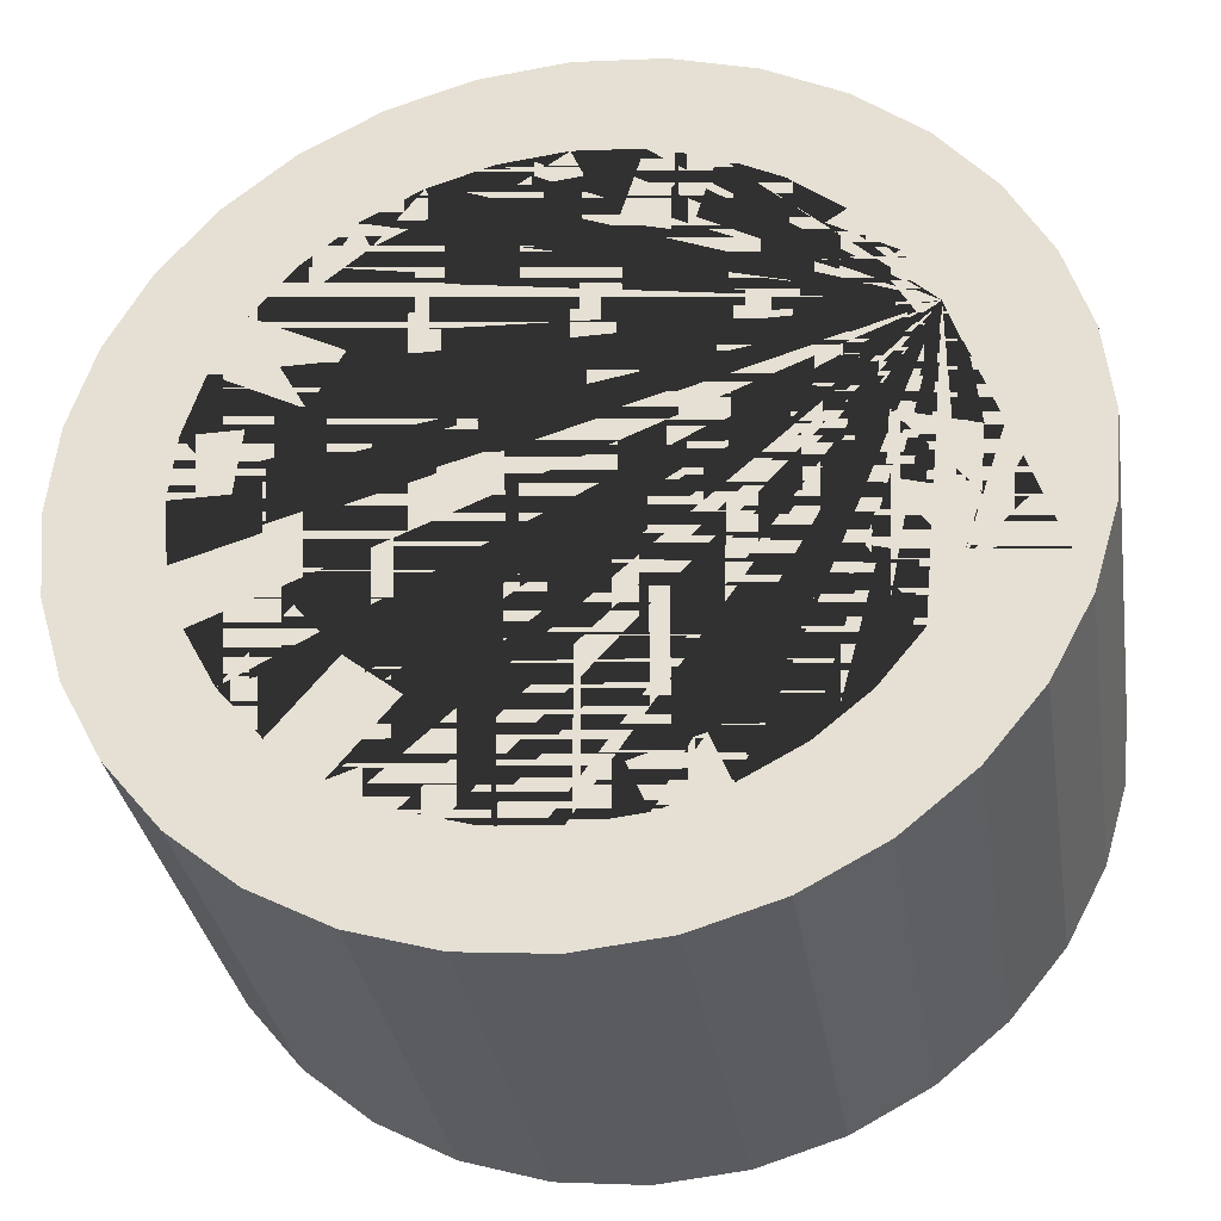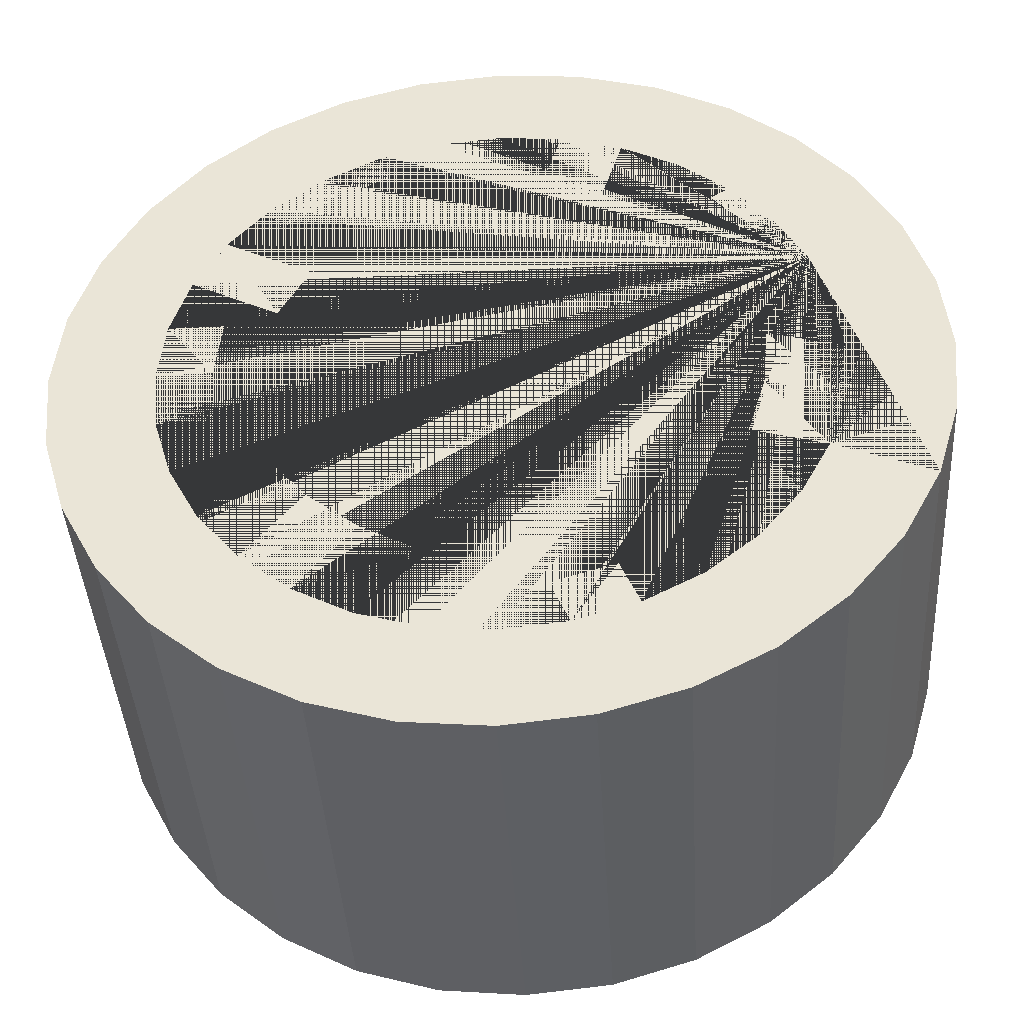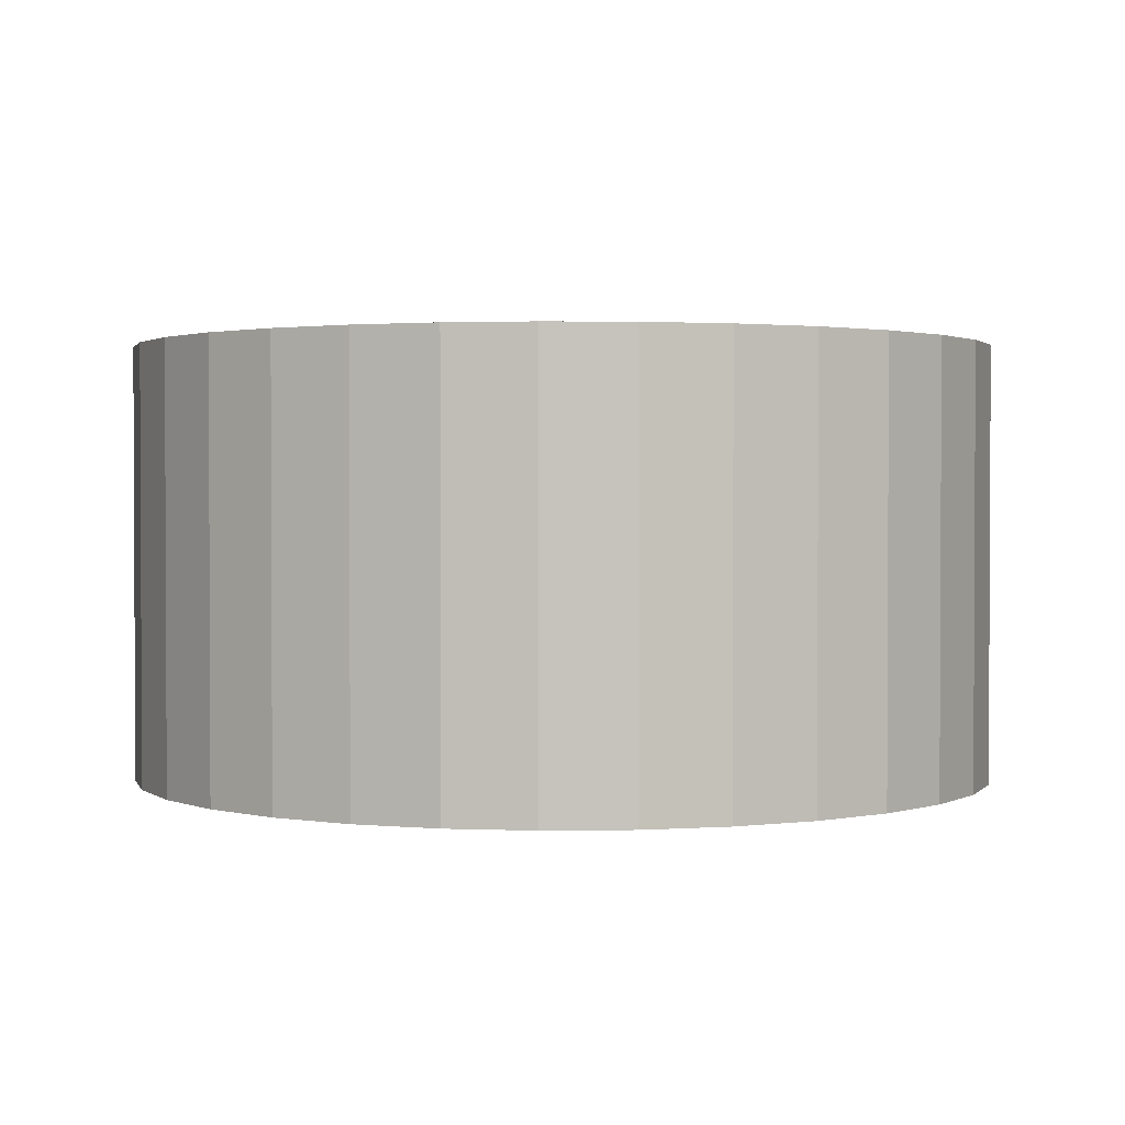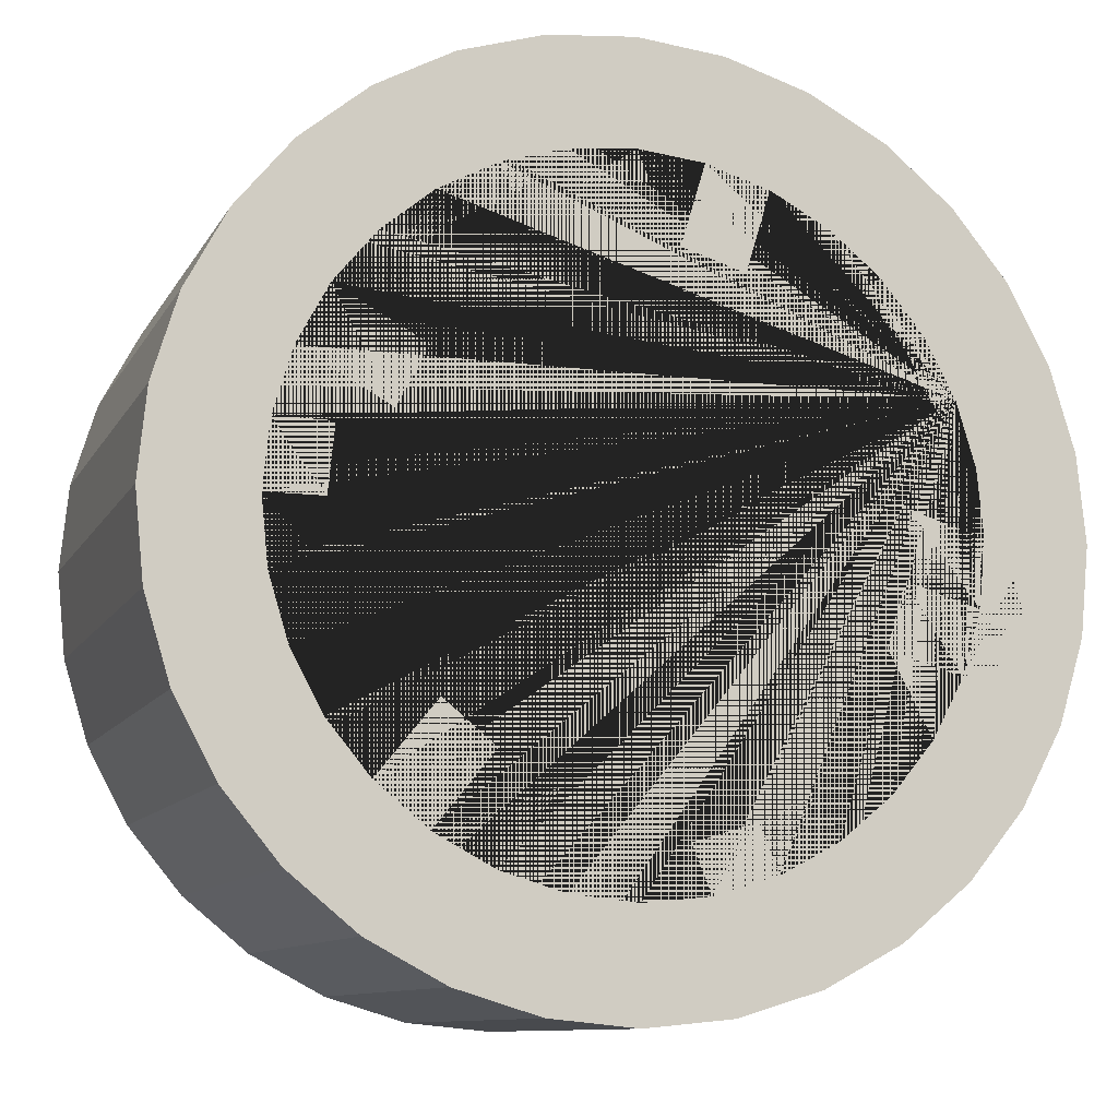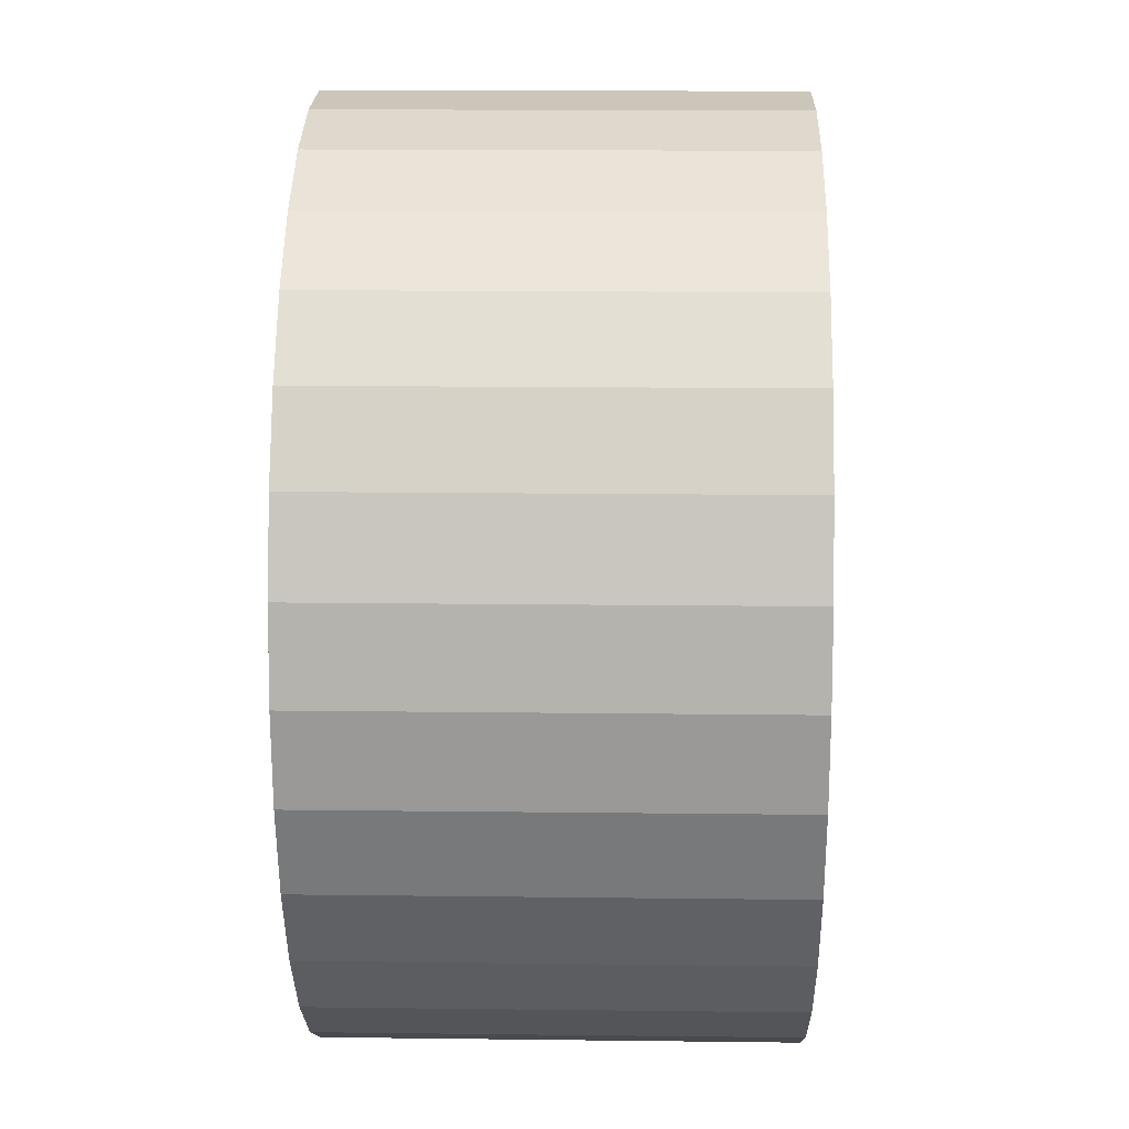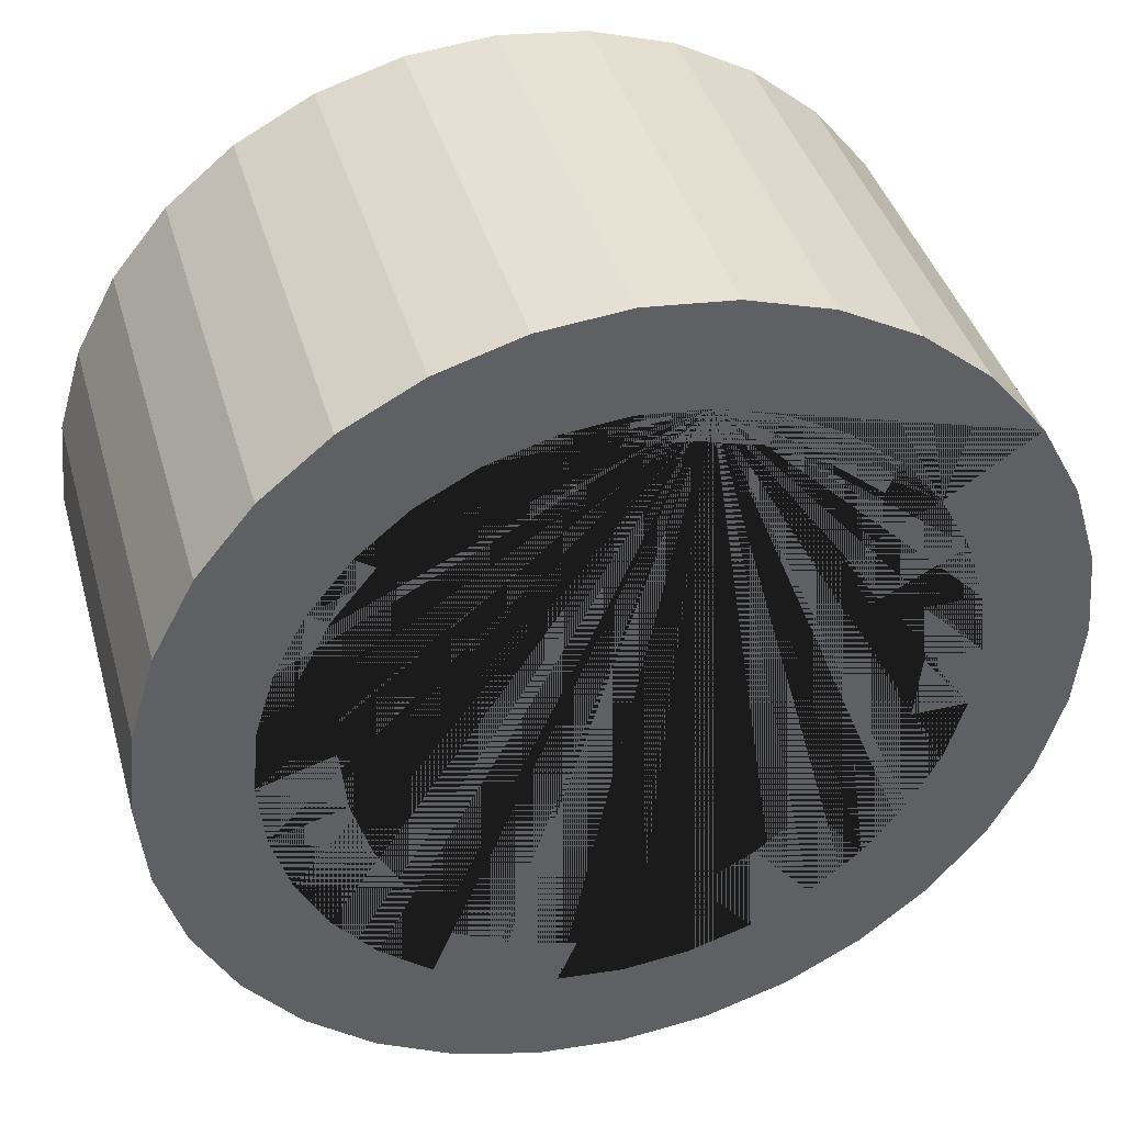
<metadata>
{"format":"obj","ext":"obj","renderer":"f3d","projection":"perspective","resolution":1024,"background":"white","views":[{"elev":-33.3,"azim":-170.9,"up":"+Z"},{"elev":-41.8,"azim":-176.5,"up":"+Z"},{"elev":1.6,"azim":-19.8,"up":"+Y"},{"elev":-10.3,"azim":161.5,"up":"+Z"},{"elev":15.3,"azim":-88.5,"up":"+Z"},{"elev":40.4,"azim":-15.5,"up":"+Z"}]}
</metadata>
<code>
o Cylinder_Cylinder.001
v 0 -0.5 -1
v 0 0.5 -1
v 0.1951 -0.5 -0.9808
v 0.1951 0.5 -0.9808
v 0.3827 -0.5 -0.9239
v 0.3827 0.5 -0.9239
v 0.5556 -0.5 -0.8315
v 0.5556 0.5 -0.8315
v 0.7071 -0.5 -0.7071
v 0.7071 0.5 -0.7071
v 0.8315 -0.5 -0.5556
v 0.8315 0.5 -0.5556
v 0.9239 -0.5 -0.3827
v 0.9239 0.5 -0.3827
v 0.9808 -0.5 -0.1951
v 0.9808 0.5 -0.1951
v 1 -0.5 -0
v 1 0.5 -0
v 0.9808 -0.5 0.1951
v 0.9808 0.5 0.1951
v 0.9239 -0.5 0.3827
v 0.9239 0.5 0.3827
v 0.8315 -0.5 0.5556
v 0.8315 0.5 0.5556
v 0.7071 -0.5 0.7071
v 0.7071 0.5 0.7071
v 0.5556 -0.5 0.8315
v 0.5556 0.5 0.8315
v 0.3827 -0.5 0.9239
v 0.3827 0.5 0.9239
v 0.1951 -0.5 0.9808
v 0.1951 0.5 0.9808
v -0 -0.5 1
v -0 0.5 1
v -0.1951 -0.5 0.9808
v -0.1951 0.5 0.9808
v -0.3827 -0.5 0.9239
v -0.3827 0.5 0.9239
v -0.5556 -0.5 0.8315
v -0.5556 0.5 0.8315
v -0.7071 -0.5 0.7071
v -0.7071 0.5 0.7071
v -0.8315 -0.5 0.5556
v -0.8315 0.5 0.5556
v -0.9239 -0.5 0.3827
v -0.9239 0.5 0.3827
v -0.9808 -0.5 0.1951
v -0.9808 0.5 0.1951
v -1 -0.5 -1e-06
v -1 0.5 -1e-06
v -0.9808 -0.5 -0.1951
v -0.9808 0.5 -0.1951
v -0.9239 -0.5 -0.3827
v -0.9239 0.5 -0.3827
v -0.8315 -0.5 -0.5556
v -0.8315 0.5 -0.5556
v -0.7071 -0.5 -0.7071
v -0.7071 0.5 -0.7071
v -0.5556 -0.5 -0.8315
v -0.5556 0.5 -0.8315
v -0.3827 -0.5 -0.9239
v -0.3827 0.5 -0.9239
v -0.1951 -0.5 -0.9808
v -0.1951 0.5 -0.9808
v 0 -0.5 -0.7607
v 0 0.5 -0.7607
v -0.746 -0.5 0.1484
v -0.746 0.5 0.1484
v 0.1484 -0.5 -0.746
v 0.1484 0.5 -0.746
v 0.2911 -0.5 -0.7028
v 0.2911 0.5 -0.7028
v -0.7607 -0.5 -1e-06
v -0.7607 0.5 -1e-06
v 0.4226 -0.5 -0.6325
v 0.4226 0.5 -0.6325
v -0.746 -0.5 -0.1484
v -0.746 0.5 -0.1484
v 0.5379 -0.5 -0.5379
v 0.5379 0.5 -0.5379
v -0.7028 -0.5 -0.2911
v -0.7028 0.5 -0.2911
v 0.6325 -0.5 -0.4226
v 0.6325 0.5 -0.4226
v -0.6325 -0.5 -0.4226
v -0.6325 0.5 -0.4226
v 0.7028 -0.5 -0.2911
v 0.7028 0.5 -0.2911
v -0.5379 -0.5 -0.5379
v -0.5379 0.5 -0.5379
v 0.746 -0.5 -0.1484
v 0.746 0.5 -0.1484
v -0.4226 -0.5 -0.6325
v -0.4226 0.5 -0.6325
v 0.7607 -0.5 -0
v 0.7607 0.5 -0
v -0.2911 -0.5 -0.7028
v -0.2911 0.5 -0.7028
v 0.746 -0.5 0.1484
v 0.746 0.5 0.1484
v -0.1484 -0.5 -0.746
v -0.1484 0.5 -0.746
v 0.7028 -0.5 0.2911
v 0.7028 0.5 0.2911
v 0.6325 -0.5 0.4226
v 0.6325 0.5 0.4226
v 0.5379 -0.5 0.5379
v 0.5379 0.5 0.5379
v 0.1484 0.5 0.746
v 0.4226 0.5 0.6325
v 0.2911 0.5 0.7028
v 0.4226 -0.5 0.6325
v 0.2911 -0.5 0.7028
v -0.6325 0.5 0.4226
v -0.7028 0.5 0.2911
v 0.1484 -0.5 0.746
v -0 -0.5 0.7607
v -0 0.5 0.7607
v -0.1484 -0.5 0.746
v -0.1484 0.5 0.746
v -0.2911 -0.5 0.7028
v -0.2911 0.5 0.7028
v -0.4226 -0.5 0.6325
v -0.4226 0.5 0.6325
v -0.5379 0.5 0.5379
v -0.5379 -0.5 0.5379
v -0.6325 -0.5 0.4226
v -0.7028 -0.5 0.2911
v -0.5924 -0.5 0.05103
v -0.5924 0.5 0.05103
v -0.5778 -0.5 -0.09737
v -0.5778 0.5 -0.09737
v -0.5345 -0.5 -0.2401
v -0.5345 0.5 -0.2401
v -0.4642 -0.5 -0.3716
v -0.4642 0.5 -0.3716
v -0.3796 -0.5 -0.5286
v -0.3796 0.5 -0.5286
v -0.248 -0.5 -0.5988
v -0.248 0.5 -0.5988
v -0.1054 -0.5 -0.6421
v -0.1054 0.5 -0.6421
v 0.1578 -0.5 -0.5403
v 0.1578 0.5 -0.5403
v 0.2893 -0.5 -0.4701
v 0.2893 0.5 -0.4701
v 0.4046 -0.5 -0.3755
v 0.4046 0.5 -0.3755
v 0.4992 -0.5 -0.2602
v 0.4992 0.5 -0.2602
v 0.6187 -0.5 -0.1484
v 0.6187 0.5 -0.1484
v 0.6333 -0.5 -0
v 0.6333 0.5 -0
v 0.6187 -0.5 0.1484
v 0.6187 0.5 0.1484
v 0.5008 -0.5 0.1831
v 0.5008 0.5 0.1831
v 0.4305 -0.5 0.3146
v 0.4305 0.5 0.3146
v 0.5094 -0.5 0.4692
v 0.5094 0.5 0.4692
v 0.3942 -0.5 0.5638
v 0.3942 0.5 0.5638
v 0.2627 0.5 0.6341
v 0.2627 -0.5 0.6341
v 0.12 0.5 0.6774
v 0.12 -0.5 0.6774
v -0.02843 0.5 0.692
v -0.02843 -0.5 0.692
v -0.2911 -0.5 0.7028
v -0.2911 0.5 0.7028
v -0.4226 -0.5 0.6325
v -0.4226 0.5 0.6325
v -0.5379 0.5 0.5379
v -0.5379 -0.5 0.5379
v -0.6325 -0.5 0.4226
v -0.6325 0.5 0.4226
v -0.5884 -0.5 0.3931
v -0.5884 0.5 0.3931
v -0.6587 -0.5 0.2616
v -0.6587 0.5 0.2616
v -0.4938 -0.5 0.5084
v -0.4938 0.5 0.5084
v -0.5884 -0.5 0.3931
v -0.5884 0.5 0.3931
v -0.09315 -0.5 0.5639
v -0.09315 0.5 0.5639
v -0.2358 -0.5 0.5206
v -0.2358 0.5 0.5206
f 1 2 4 3
f 3 4 6 5
f 5 6 8 7
f 7 8 10 9
f 9 10 12 11
f 11 12 14 13
f 13 14 16 15
f 15 16 18 17
f 17 18 20 19
f 19 20 22 21
f 21 22 24 23
f 23 24 26 25
f 25 26 28 27
f 27 28 30 29
f 29 30 32 31
f 31 32 34 33
f 33 34 36 35
f 35 36 38 37
f 37 38 40 39
f 39 40 42 41
f 41 42 44 43
f 43 44 46 45
f 45 46 48 47
f 47 48 50 49
f 49 50 52 51
f 51 52 54 53
f 53 54 56 55
f 55 56 58 57
f 57 58 60 59
f 59 60 62 61
f 61 62 64 63
f 63 64 2 1
f 66 65 69 70
f 70 69 71 72
f 76 72 144 146
f 79 83 149 147
f 84 80 148 150
f 83 87 88 84
f 87 91 92 88
f 96 92 152 154
f 99 100 156 155
f 104 100 99 103
f 104 103 157 158
f 105 107 108 106
f 111 110 164 165
f 109 111 165 167
f 118 109 167 169
f 110 108 162 164
f 117 119 120 118
f 119 121 189 187
f 123 126 176 173
f 127 114 178 177
f 126 127 177 176
f 114 127 179 180
f 67 68 115 128
f 73 74 68 67
f 81 85 135 133
f 74 73 129 130
f 86 82 134 136
f 86 85 89 90
f 90 89 93 94
f 98 94 138 140
f 101 102 142 141
f 102 101 65 66
f 115 46 44 42 40 38 36 34 32 30 28 26 24 22 20 18 16 14 12 10 8 6 4 2 64 62 60 58 56 54 82 86 90 94 98 102 66 70 72 76 80 84 88 92 96 100 104 106 108 110 111 109 118 120 122 124 125 114
f 82 54 52 50 48 46 115 68 74 78
f 105 23 25 27 29 31 116 113 112 107
f 116 31 33 35 37 39 41 43 45 47 49 51 53 55 57 59 61 63 1 3 5 7 9 11 13 15 17 19 21 23 105 103 99 95 91 87 83 79 75 71 69 65 101 97 93 89 85 81 77 73 67 128 127 126 123 121 119 117
f 130 129 131 132
f 132 131 133 134
f 134 133 135 136
f 78 74 130 132
f 73 77 131 129
f 85 86 136 135
f 82 78 132 134
f 77 81 133 131
f 138 137 139 140
f 140 139 141 142
f 93 97 139 137
f 94 93 137 138
f 102 98 140 142
f 97 101 141 139
f 144 143 145 146
f 146 145 147 148
f 147 149 150 148
f 71 75 145 143
f 72 71 143 144
f 83 84 150 149
f 80 76 146 148
f 75 79 147 145
f 151 153 154 152
f 153 155 156 154
f 91 95 153 151
f 92 91 151 152
f 100 96 154 156
f 95 99 155 153
f 157 159 160 158
f 106 104 158 160
f 103 105 159 157
f 105 106 160 159
f 161 163 164 162
f 165 164 163 166
f 167 165 166 168
f 169 167 168 170
f 116 117 170 168
f 107 112 163 161
f 113 116 168 166
f 112 113 166 163
f 117 118 169 170
f 108 107 161 162
f 171 173 174 172
f 175 174 173 176
f 176 177 185 183
f 124 122 172 174
f 121 123 173 171
f 122 121 171 172
f 114 125 175 178
f 125 124 174 175
f 181 182 180 179
f 185 186 184 183
f 177 178 186 185
f 127 128 181 179
f 128 115 182 181
f 178 175 184 186
f 175 176 183 184
f 115 114 180 182
f 188 187 189 190
f 120 119 187 188
f 121 122 190 189
f 122 120 188 190

</code>
